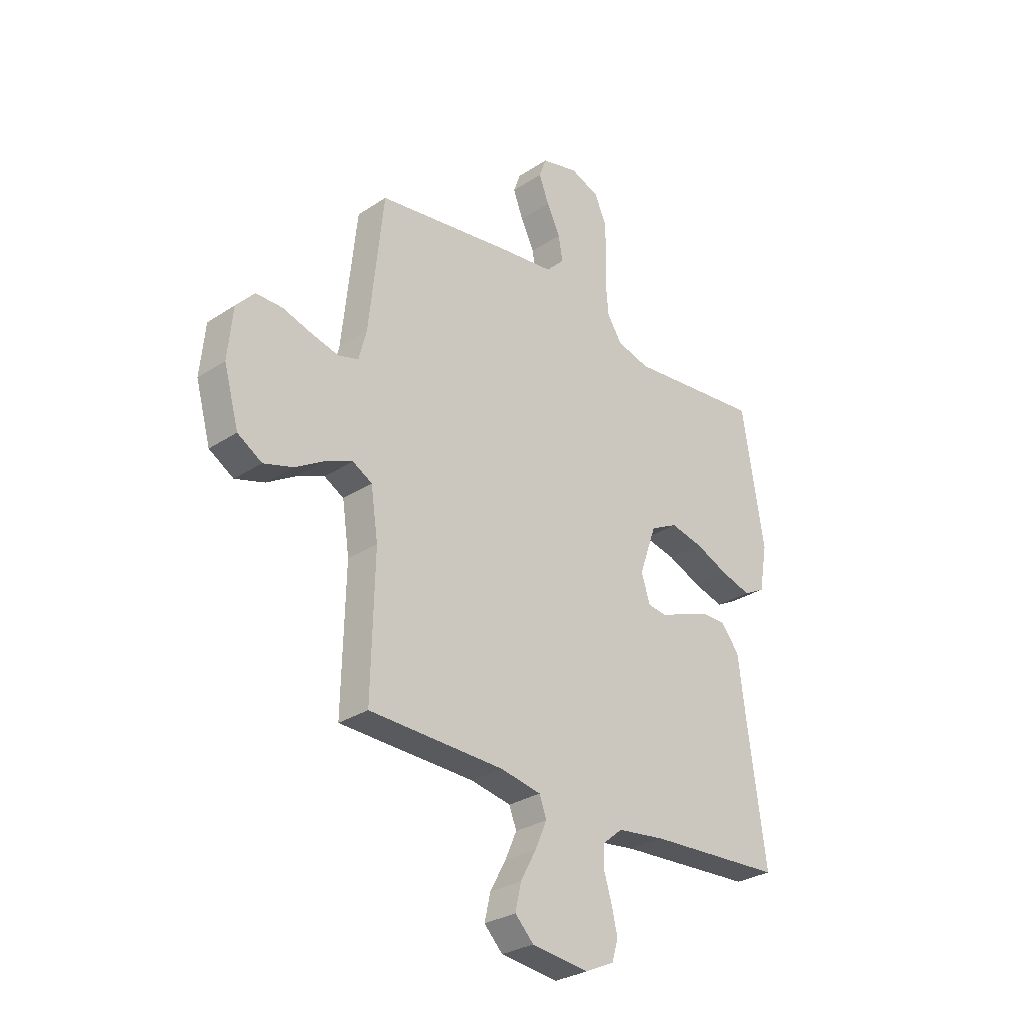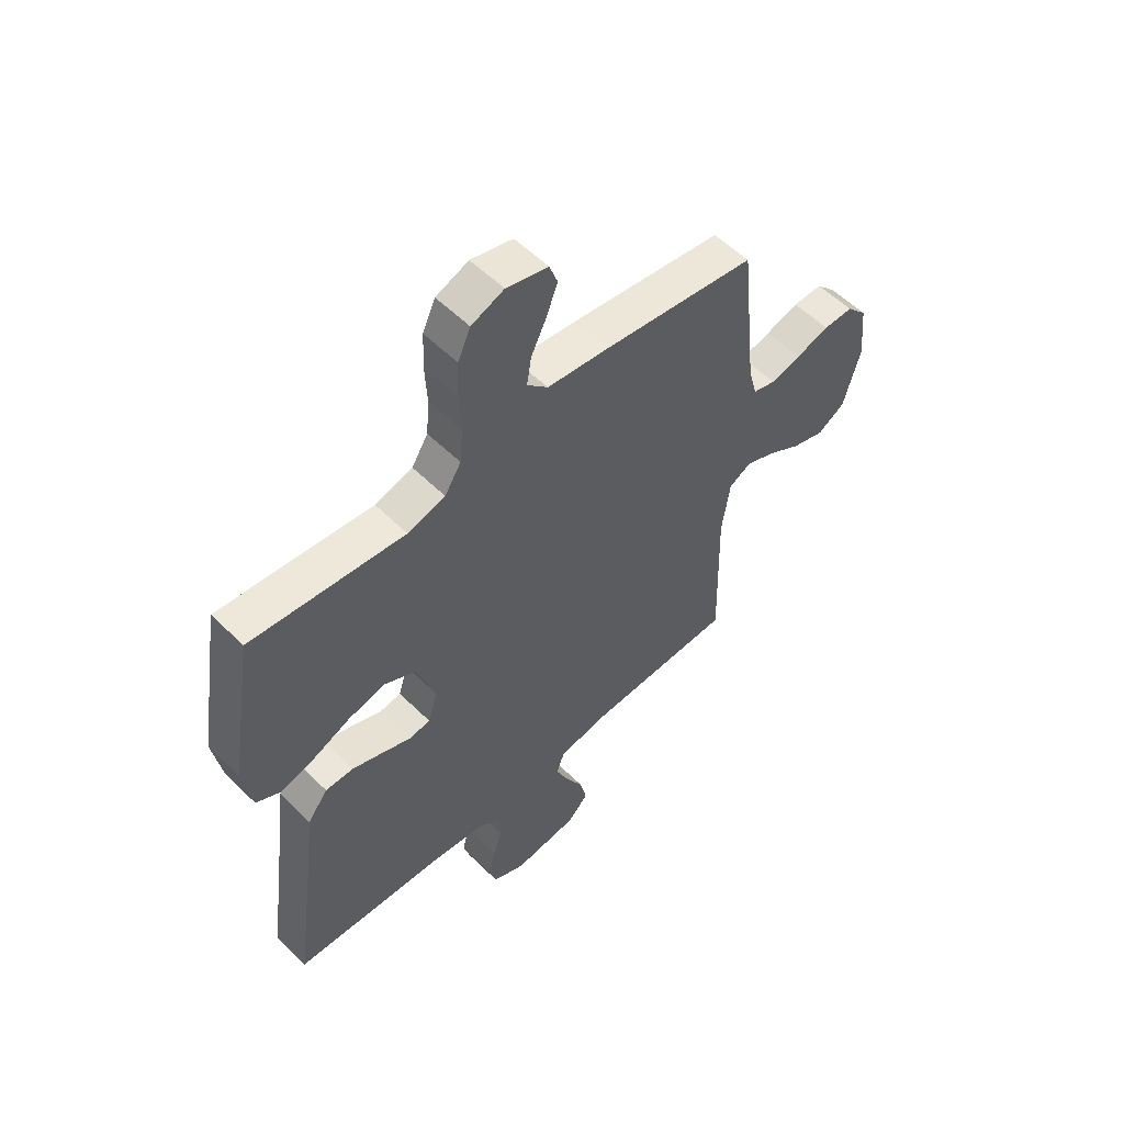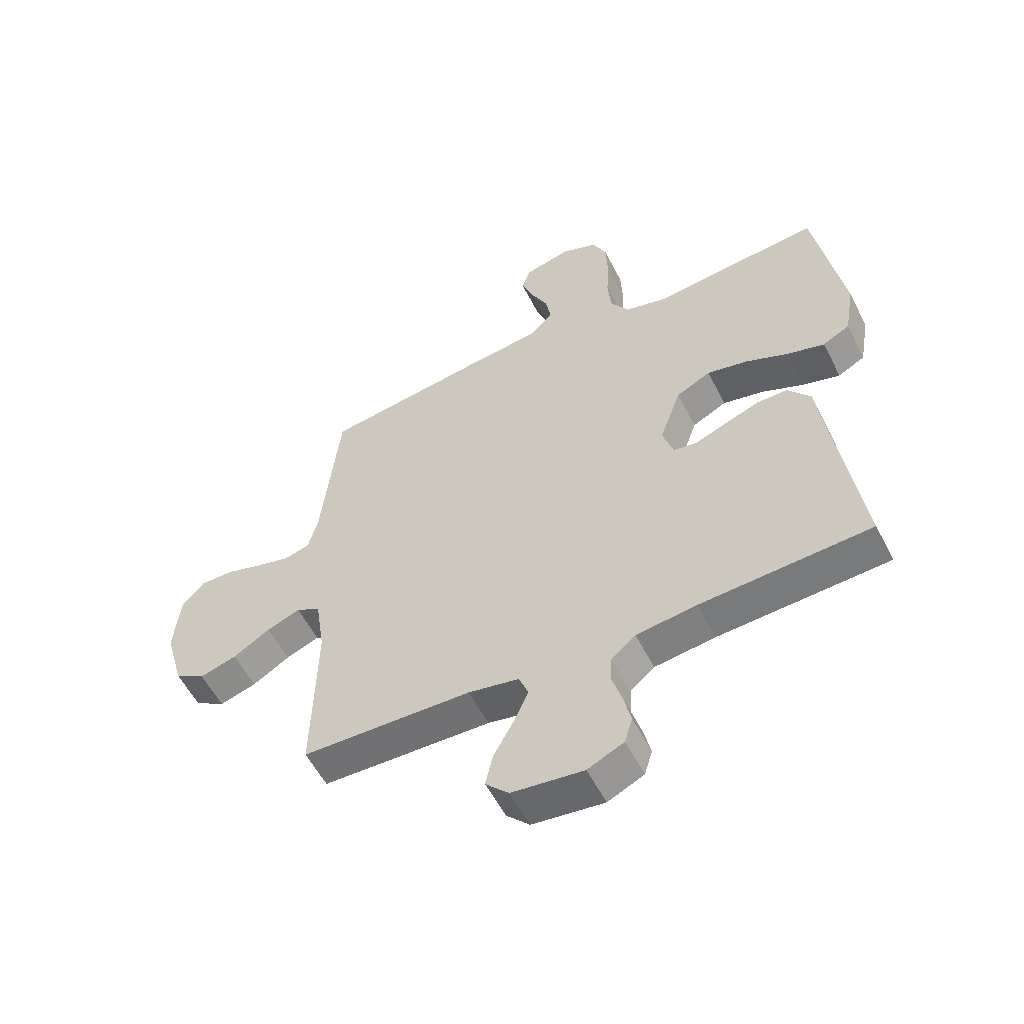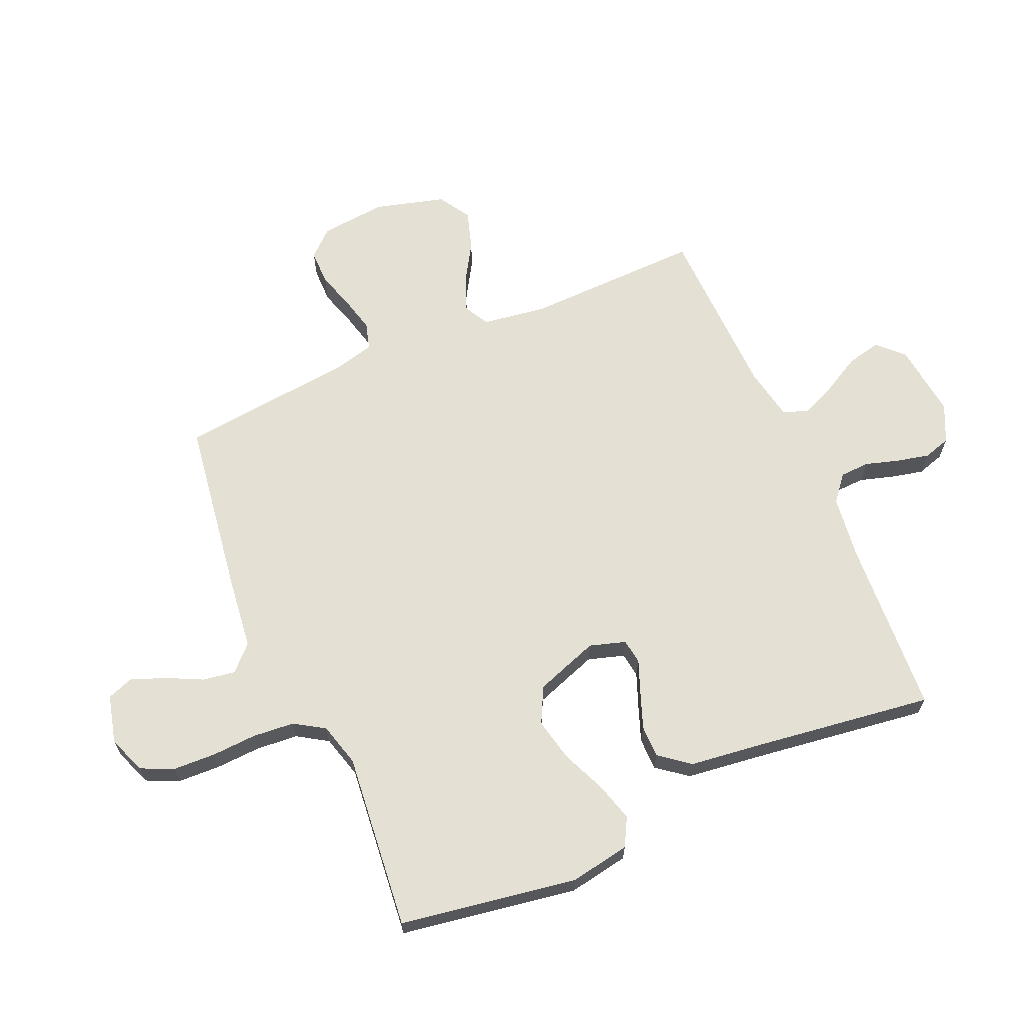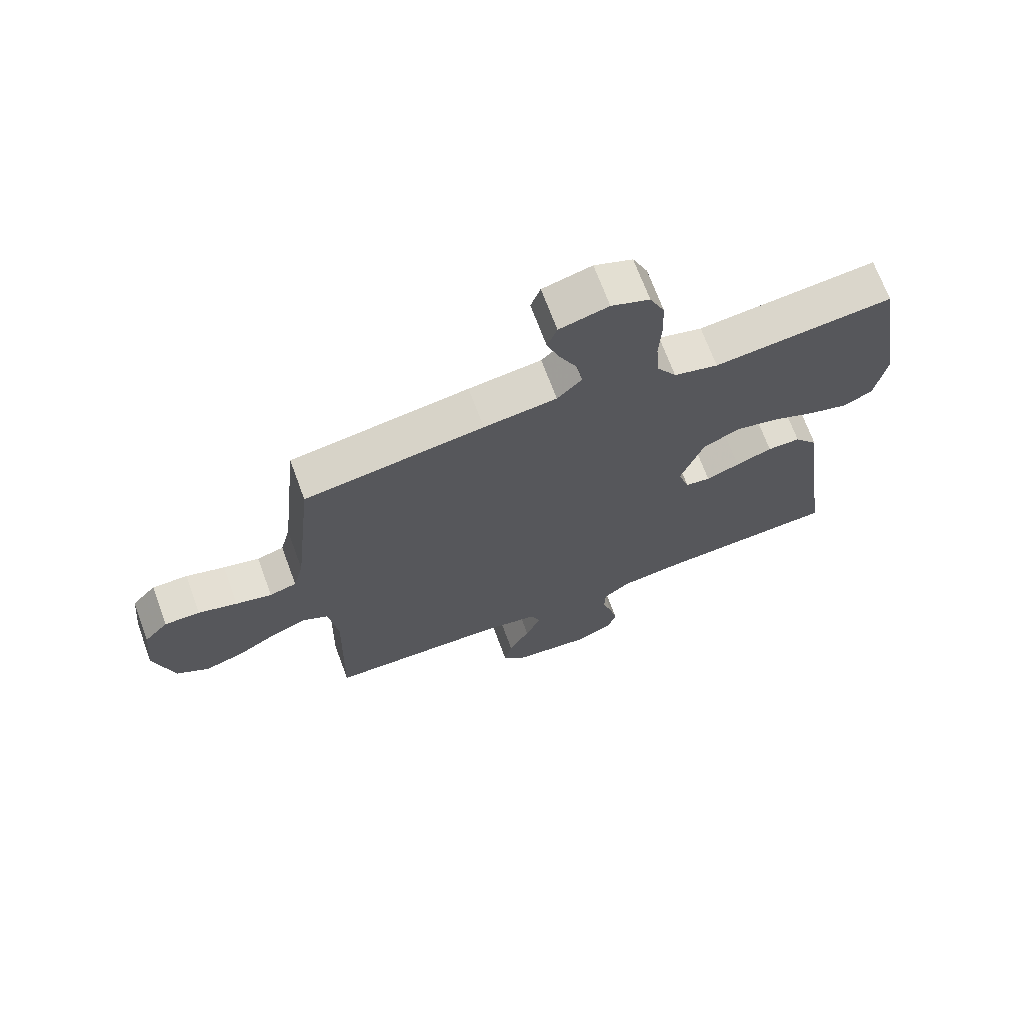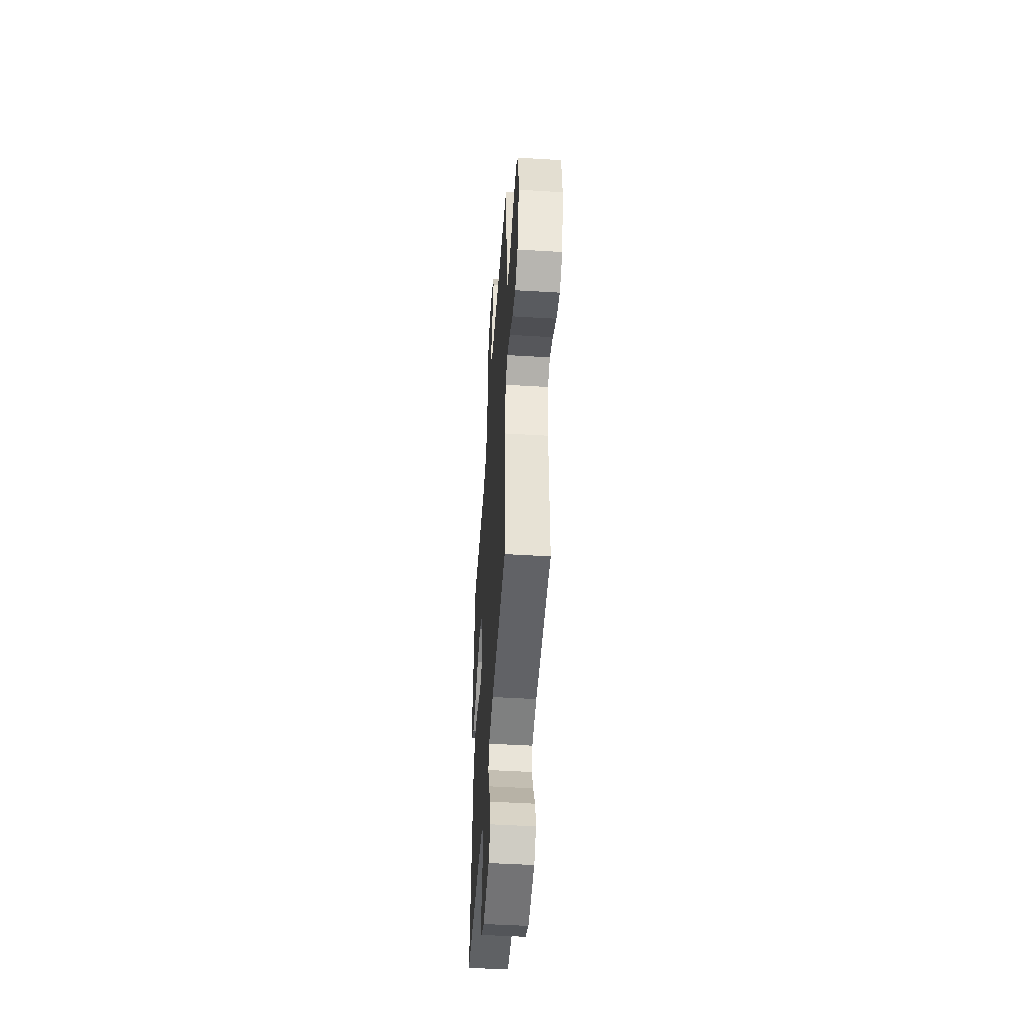
<metadata>
{"format":"obj","ext":"obj","renderer":"f3d","projection":"perspective","resolution":1024,"background":"white","views":[{"elev":-29.4,"azim":-45.8,"up":"+Z"},{"elev":55.5,"azim":135.9,"up":"+Z"},{"elev":-56.2,"azim":26.8,"up":"+Z"},{"elev":65.8,"azim":66.4,"up":"+Y"},{"elev":69.7,"azim":-20.3,"up":"+Z"},{"elev":-49.2,"azim":-93.8,"up":"+Z"}]}
</metadata>
<code>
v -0.5 0.07 0.5
v -0.2 0.07 0.544
v -0.078 0.07 0.559
v -0.037 0.07 0.6
v -0.046 0.07 0.655
v -0.076 0.07 0.716
v -0.098 0.07 0.774
v -0.082 0.07 0.818
v 0 0.07 0.839
v 0.064 0.07 0.814
v 0.089 0.07 0.759
v 0.092 0.07 0.687
v 0.088 0.07 0.61
v 0.094 0.07 0.54
v 0.126 0.07 0.489
v 0.2 0.07 0.469
v 0.5 0.07 0.5
v 0.549 0.07 0.2
v 0.531 0.07 0.098
v 0.483 0.07 0.072
v 0.417 0.07 0.091
v 0.342 0.07 0.123
v 0.269 0.07 0.139
v 0.208 0.07 0.108
v 0.17 0.07 0
v 0.189 0.07 -0.061
v 0.231 0.07 -0.067
v 0.287 0.07 -0.045
v 0.348 0.07 -0.022
v 0.403 0.07 -0.022
v 0.443 0.07 -0.073
v 0.459 0.07 -0.2
v 0.5 0.07 -0.5
v 0.2 0.07 -0.518
v 0.093 0.07 -0.532
v 0.05 0.07 -0.568
v 0.048 0.07 -0.618
v 0.065 0.07 -0.674
v 0.078 0.07 -0.73
v 0.064 0.07 -0.776
v 0 0.07 -0.806
v -0.127 0.07 -0.791
v -0.168 0.07 -0.749
v -0.155 0.07 -0.691
v -0.12 0.07 -0.627
v -0.094 0.07 -0.568
v -0.11 0.07 -0.525
v -0.2 0.07 -0.508
v -0.5 0.07 -0.5
v -0.493 0.07 -0.2
v -0.509 0.07 -0.092
v -0.552 0.07 -0.068
v -0.611 0.07 -0.092
v -0.677 0.07 -0.132
v -0.742 0.07 -0.152
v -0.796 0.07 -0.119
v -0.829 0.07 0
v -0.818 0.07 0.112
v -0.778 0.07 0.156
v -0.719 0.07 0.156
v -0.654 0.07 0.136
v -0.594 0.07 0.121
v -0.549 0.07 0.134
v -0.532 0.07 0.2
v -0.5 0 0.5
v -0.2 0 0.544
v -0.078 0 0.559
v -0.037 0 0.6
v -0.046 0 0.655
v -0.076 0 0.716
v -0.098 0 0.774
v -0.082 0 0.818
v 0 0 0.839
v 0.064 0 0.814
v 0.089 0 0.759
v 0.092 0 0.687
v 0.088 0 0.61
v 0.094 0 0.54
v 0.126 0 0.489
v 0.2 0 0.469
v 0.5 0 0.5
v 0.549 0 0.2
v 0.531 0 0.098
v 0.483 0 0.072
v 0.417 0 0.091
v 0.342 0 0.123
v 0.269 0 0.139
v 0.208 0 0.108
v 0.17 0 0
v 0.189 0 -0.061
v 0.231 0 -0.067
v 0.287 0 -0.045
v 0.348 0 -0.022
v 0.403 0 -0.022
v 0.443 0 -0.073
v 0.459 0 -0.2
v 0.5 0 -0.5
v 0.2 0 -0.518
v 0.093 0 -0.532
v 0.05 0 -0.568
v 0.048 0 -0.618
v 0.065 0 -0.674
v 0.078 0 -0.73
v 0.064 0 -0.776
v 0 0 -0.806
v -0.127 0 -0.791
v -0.168 0 -0.749
v -0.155 0 -0.691
v -0.12 0 -0.627
v -0.094 0 -0.568
v -0.11 0 -0.525
v -0.2 0 -0.508
v -0.5 0 -0.5
v -0.493 0 -0.2
v -0.509 0 -0.092
v -0.552 0 -0.068
v -0.611 0 -0.092
v -0.677 0 -0.132
v -0.742 0 -0.152
v -0.796 0 -0.119
v -0.829 0 0
v -0.818 0 0.112
v -0.778 0 0.156
v -0.719 0 0.156
v -0.654 0 0.136
v -0.594 0 0.121
v -0.549 0 0.134
v -0.532 0 0.2
f 59 60 61
f 58 59 61
f 57 58 61
f 56 57 61
f 55 56 61
f 54 55 61
f 53 54 61
f 52 53 61 62
f 51 52 62 63
f 48 49 50
f 47 48 50 51
f 43 44 45
f 42 43 45
f 41 42 45
f 40 41 45
f 39 40 45
f 38 39 45
f 37 38 45
f 36 37 45 46
f 35 36 46 47
f 32 33 34
f 34 35 47
f 32 34 47
f 31 32 47
f 30 31 47
f 29 30 47
f 28 29 47
f 27 28 47
f 20 21 22
f 19 20 22
f 18 19 22
f 17 18 22
f 16 17 22
f 15 16 22 23
f 14 15 23 24
f 11 12 13
f 10 11 13
f 9 10 13
f 8 9 13
f 7 8 13
f 6 7 13
f 5 6 13
f 4 5 13 14
f 14 24 25
f 4 14 25
f 3 4 25
f 3 25 26
f 2 3 26
f 1 2 26
f 64 1 26
f 26 27 47 51
f 26 51 63 64
f 125 124 123
f 125 123 122
f 125 122 121
f 125 121 120
f 125 120 119
f 125 119 118
f 125 118 117
f 126 125 117 116
f 127 126 116 115
f 114 113 112
f 115 114 112 111
f 109 108 107
f 109 107 106
f 109 106 105
f 109 105 104
f 109 104 103
f 109 103 102
f 109 102 101
f 110 109 101 100
f 111 110 100 99
f 98 97 96
f 111 99 98
f 111 98 96
f 111 96 95
f 111 95 94
f 111 94 93
f 111 93 92
f 111 92 91
f 86 85 84
f 86 84 83
f 86 83 82
f 86 82 81
f 86 81 80
f 87 86 80 79
f 88 87 79 78
f 77 76 75
f 77 75 74
f 77 74 73
f 77 73 72
f 77 72 71
f 77 71 70
f 77 70 69
f 78 77 69 68
f 89 88 78
f 89 78 68
f 89 68 67
f 90 89 67
f 90 67 66
f 90 66 65
f 90 65 128
f 115 111 91 90
f 128 127 115 90
f 1 65 66 2
f 2 66 67 3
f 3 67 68 4
f 4 68 69 5
f 5 69 70 6
f 6 70 71 7
f 7 71 72 8
f 8 72 73 9
f 9 73 74 10
f 10 74 75 11
f 11 75 76 12
f 12 76 77 13
f 13 77 78 14
f 14 78 79 15
f 15 79 80 16
f 16 80 81 17
f 17 81 82 18
f 18 82 83 19
f 19 83 84 20
f 20 84 85 21
f 21 85 86 22
f 22 86 87 23
f 23 87 88 24
f 24 88 89 25
f 25 89 90 26
f 26 90 91 27
f 27 91 92 28
f 28 92 93 29
f 29 93 94 30
f 30 94 95 31
f 31 95 96 32
f 32 96 97 33
f 33 97 98 34
f 34 98 99 35
f 35 99 100 36
f 36 100 101 37
f 37 101 102 38
f 38 102 103 39
f 39 103 104 40
f 40 104 105 41
f 41 105 106 42
f 42 106 107 43
f 43 107 108 44
f 44 108 109 45
f 45 109 110 46
f 46 110 111 47
f 47 111 112 48
f 48 112 113 49
f 49 113 114 50
f 50 114 115 51
f 51 115 116 52
f 52 116 117 53
f 53 117 118 54
f 54 118 119 55
f 55 119 120 56
f 56 120 121 57
f 57 121 122 58
f 58 122 123 59
f 59 123 124 60
f 60 124 125 61
f 61 125 126 62
f 62 126 127 63
f 63 127 128 64
f 64 128 65 1

</code>
